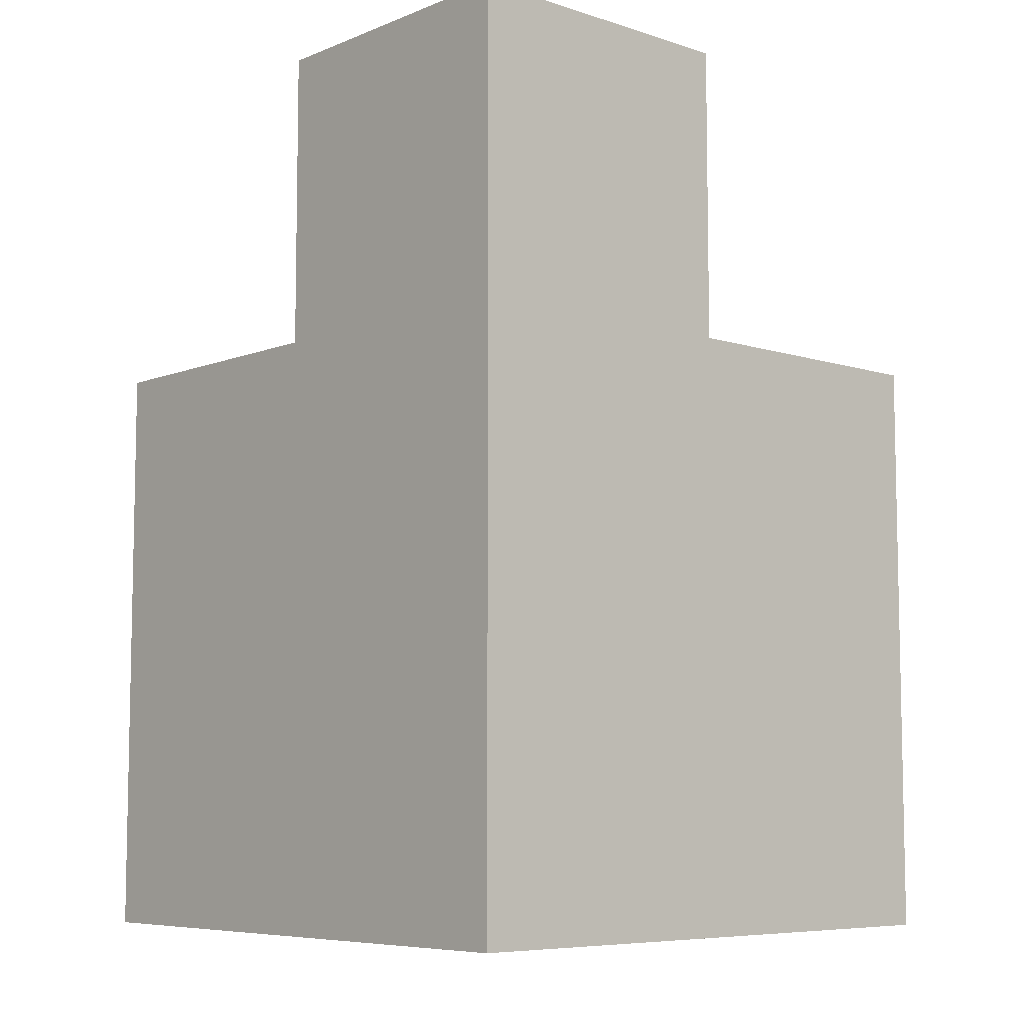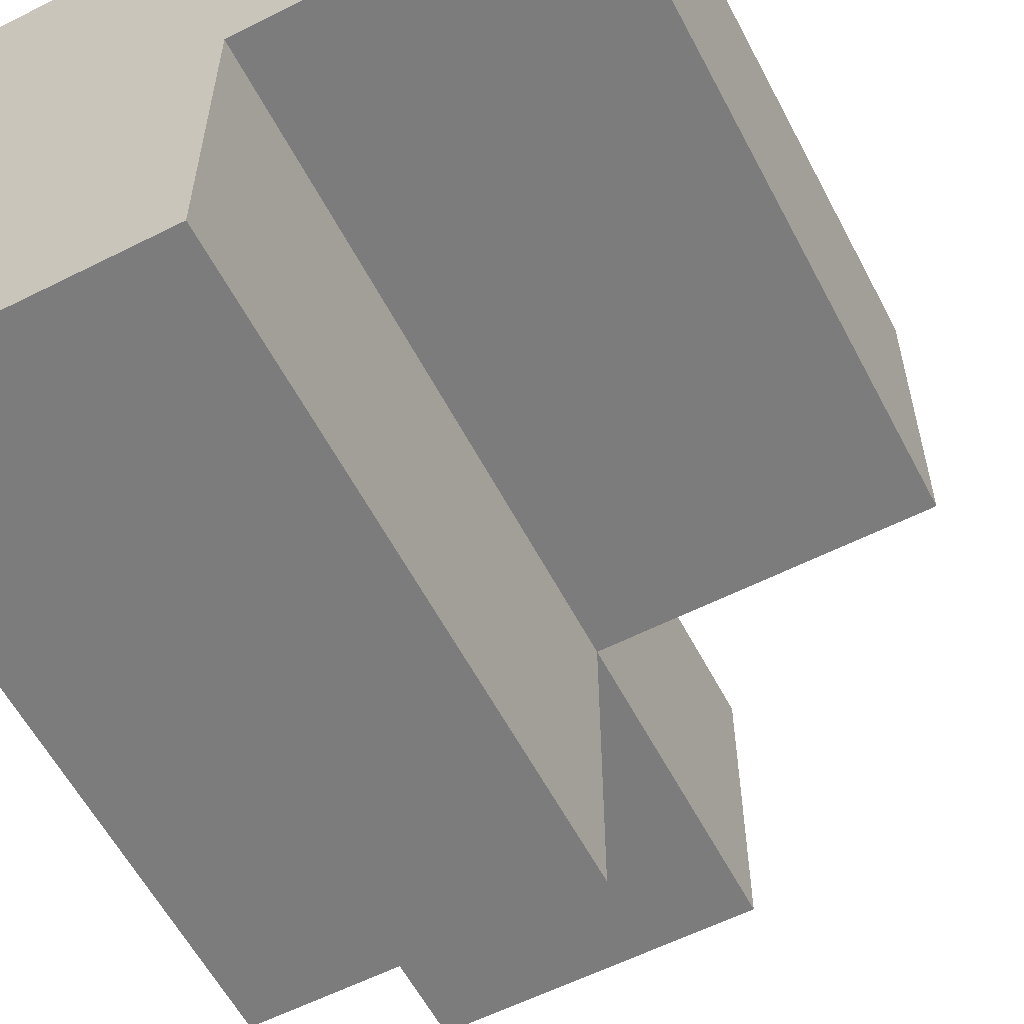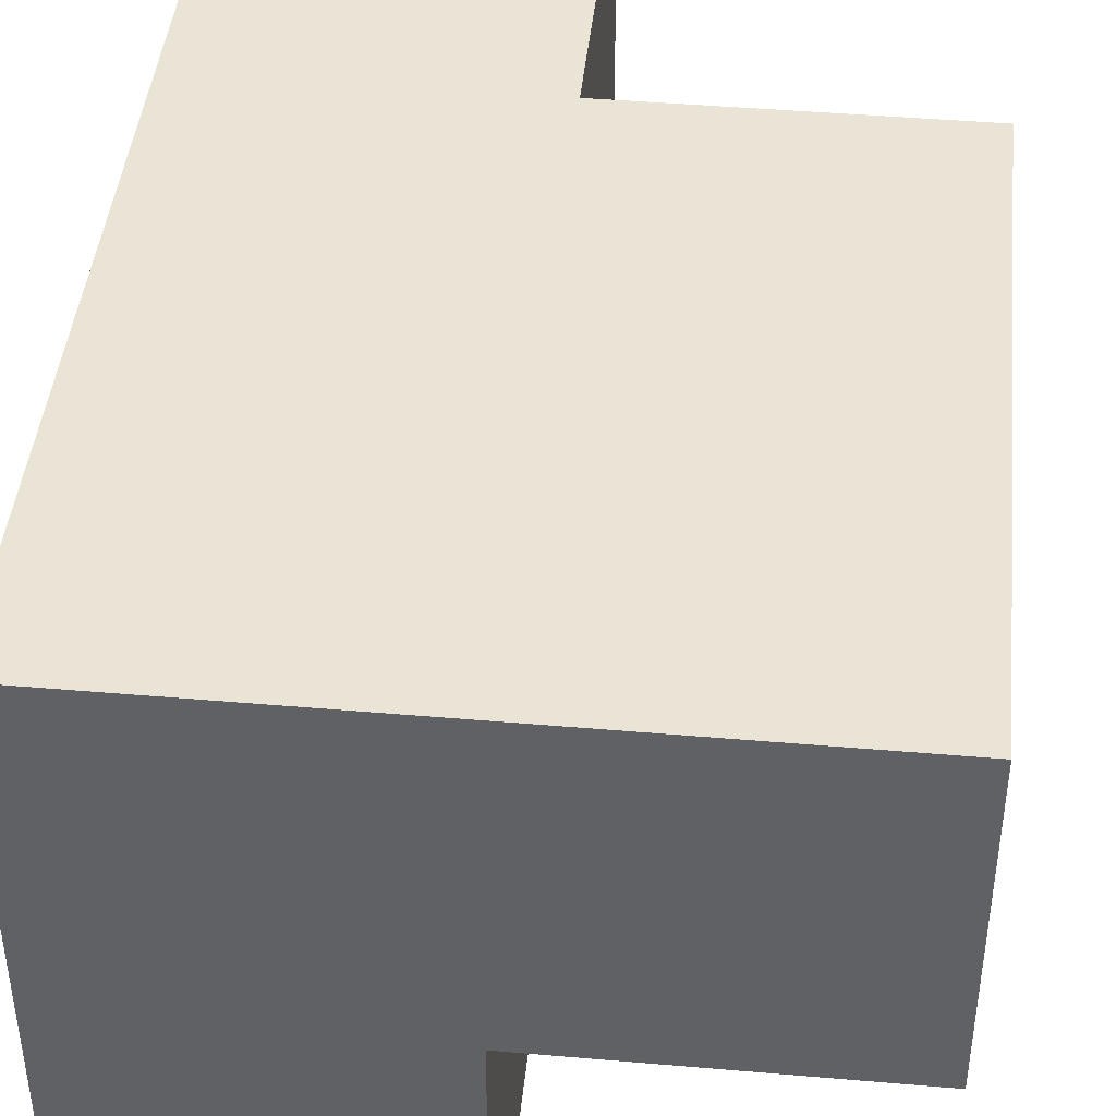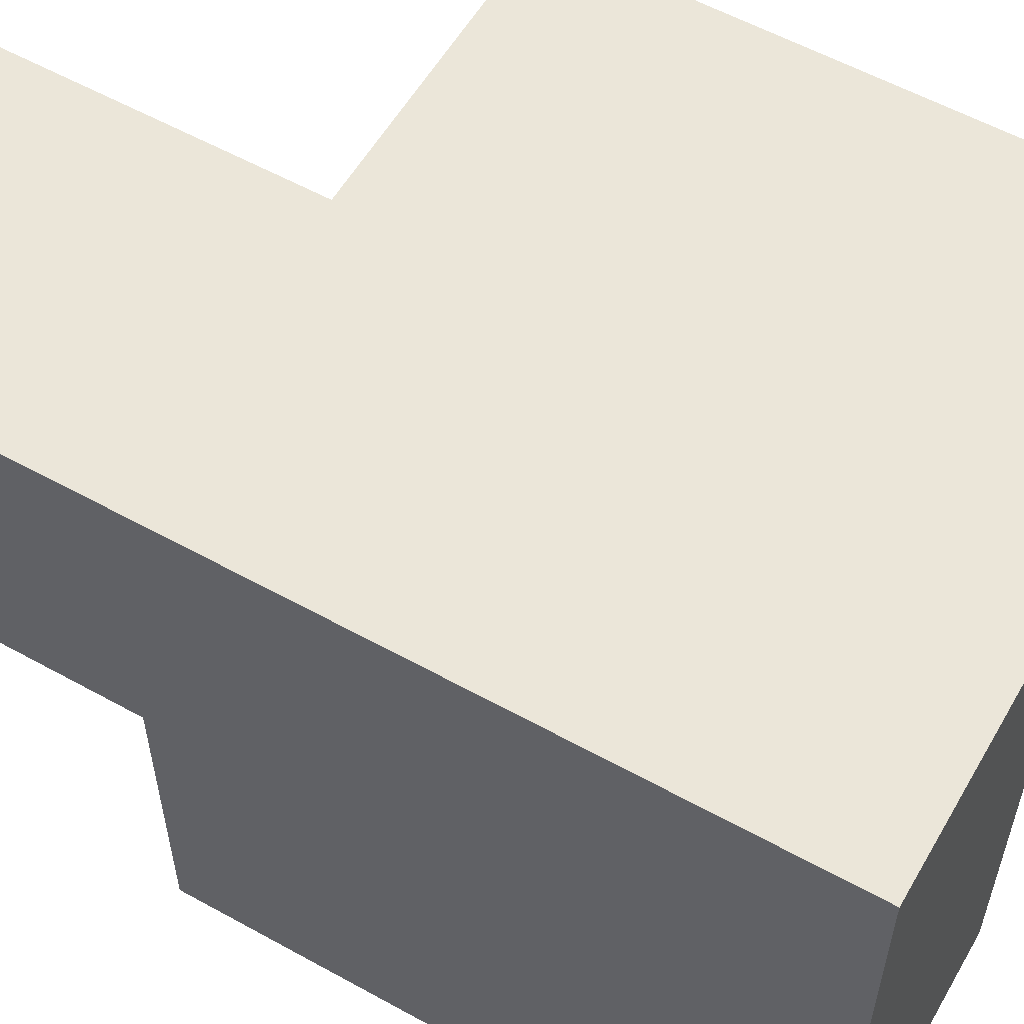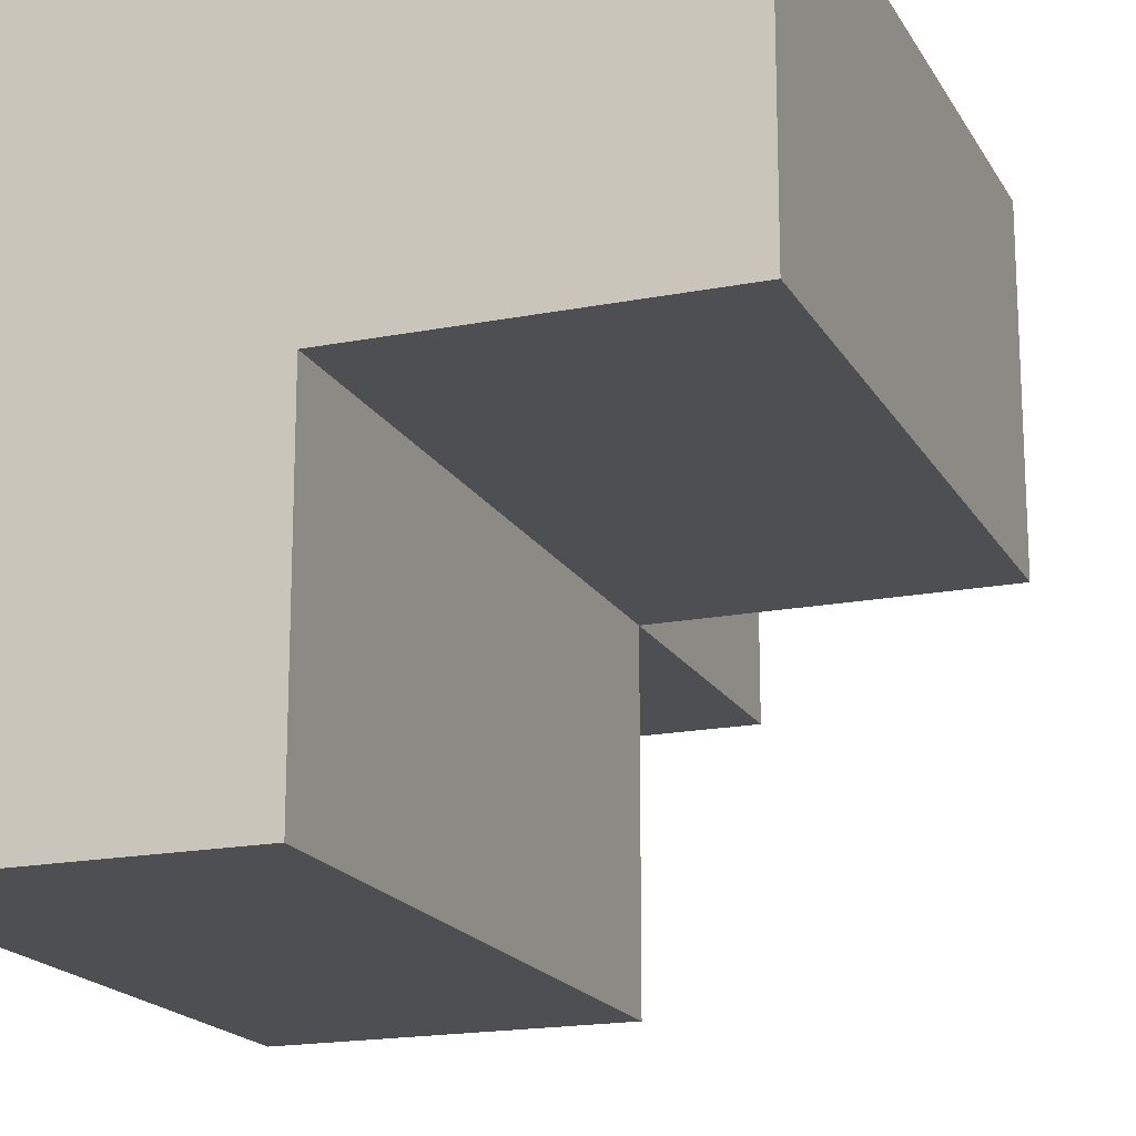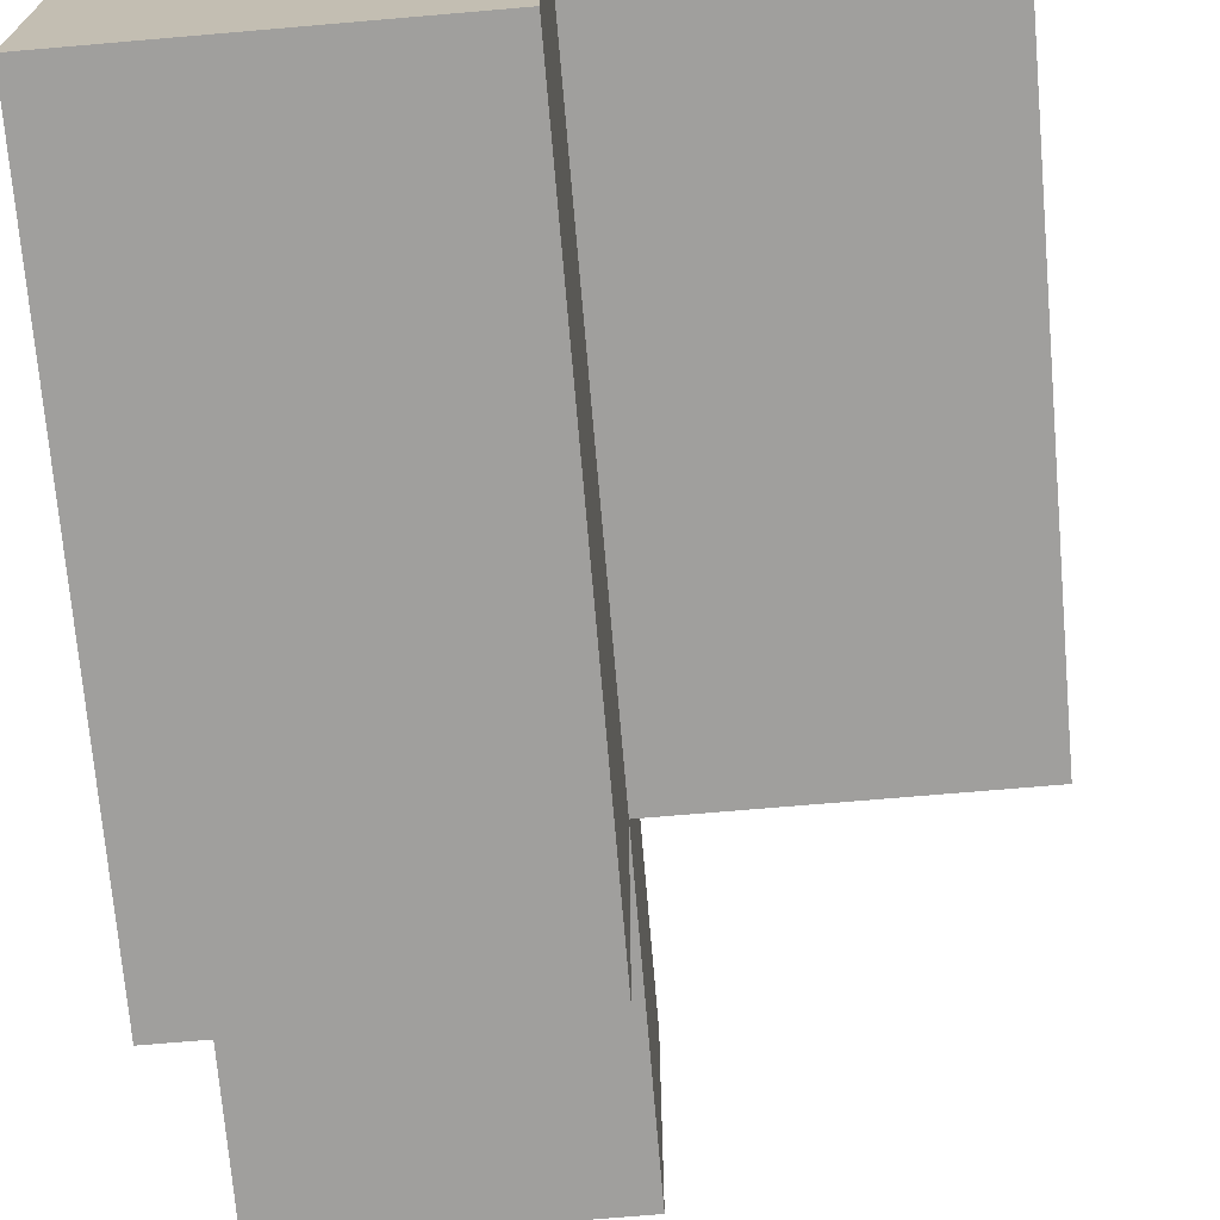
<metadata>
{"format":"obj","ext":"obj","renderer":"f3d","projection":"perspective","resolution":1024,"background":"white","views":[{"elev":-7.3,"azim":-42.0,"up":"+Y"},{"elev":-58.8,"azim":27.5,"up":"+Z"},{"elev":43.6,"azim":5.8,"up":"+Z"},{"elev":57.3,"azim":-60.1,"up":"+Z"},{"elev":-18.0,"azim":20.9,"up":"+Z"},{"elev":-71.4,"azim":4.9,"up":"+Z"}]}
</metadata>
<code>
g pb_Mesh-92818
v 0 0 0
v -1 0 4.917e-07
v 0 1 0
v -1 1 0
v 0 0 -2
v 0 1 -2
v -1 0 -2
v 1 0 -1
v 1 0 0
v 1 1 -1
v 1 1 0
v -1.043e-06 3 -8.345e-07
v -1 3 4.47e-07
v -2.325e-06 3 -1
v -1 3 -1
v 0 0 -1
v -1 0 -1
v 0 0 0
v -1 0 4.917e-07
v -1 0 -2
v 0 0 -2
v 0 0 -1
v 0 1 -1
v 0 0 -2
v 0 1 -2
v -1.162e-06 2 -1
v -1 2 -1
v -1.803e-06 2 -2
v -1 2 -2
v 1 0 -1
v 1 0 0
v 0 1 -1
v 0 0 -1
v 1 1 -1
v 1 0 -1
v 1 0 0
v 1 1 0
v 0 2 0
v -1.162e-06 2 -1
v 1 2 0
v 1 2 -1
v 1 2 0
v 0 2 0
v -1.162e-06 2 -1
v 1 2 -1
v 1 2 -1
v 1 2 0
v -1 2 2.235e-07
v -1.803e-06 2 -2
v -1.162e-06 2 -1
v -1 2 -2
v -1.803e-06 2 -2
v -1.043e-06 3 -8.345e-07
v -1 3 4.47e-07
v 0 2 0
v -1.043e-06 3 -8.345e-07
v -1.162e-06 2 -1
v -2.325e-06 3 -1
v -1 2 -1
v -1.162e-06 2 -1
v -1 3 -1
v -2.325e-06 3 -1
v -1 0 4.917e-07
v -1 0 -1
v -1 1 0
v -1 1 -1
v -1 0 -2
v -1 0 4.917e-07
v -1 0 -1
v -1 2 2.235e-07
v -1 2 -1
v -1 0 -2
v -1 2 -1
v -1 2 -2
v -1 2 2.235e-07
v -1 3 4.47e-07
v -1 3 -1
g pb_Mesh-92818_0
f 3 2 1
f 3 4 2
f 7 6 5
f 10 9 8
f 10 11 9
f 14 13 12
f 14 15 13
f 18 17 16
f 18 19 17
f 20 16 17
f 20 21 16
f 24 23 22
f 24 25 23
f 28 27 26
f 28 29 27
f 30 18 16
f 30 31 18
f 34 33 32
f 34 35 33
f 36 3 1
f 36 37 3
f 40 39 38
f 40 41 39
f 42 3 37
f 42 43 3
f 44 34 32
f 44 45 34
f 46 11 10
f 46 47 11
f 43 4 3
f 43 48 4
f 49 23 25
f 49 50 23
f 51 6 7
f 51 52 6
f 53 48 43
f 53 54 48
f 57 56 55
f 58 56 57
f 61 60 59
f 61 62 60
g pb_Mesh-92818_1
f 65 64 63
f 65 66 64
f 67 64 66
f 70 69 68
f 70 71 69
f 73 72 69
f 73 74 72
f 76 73 75
f 76 77 73

</code>
